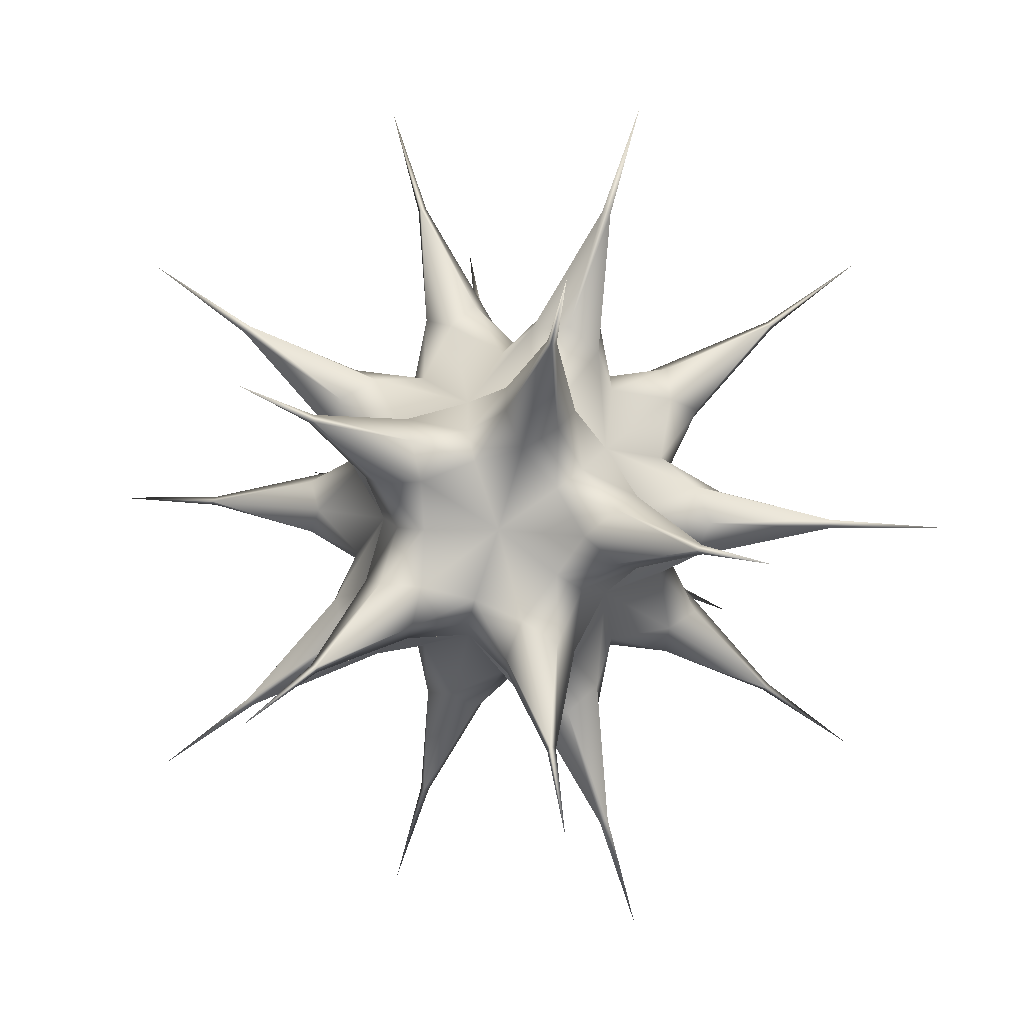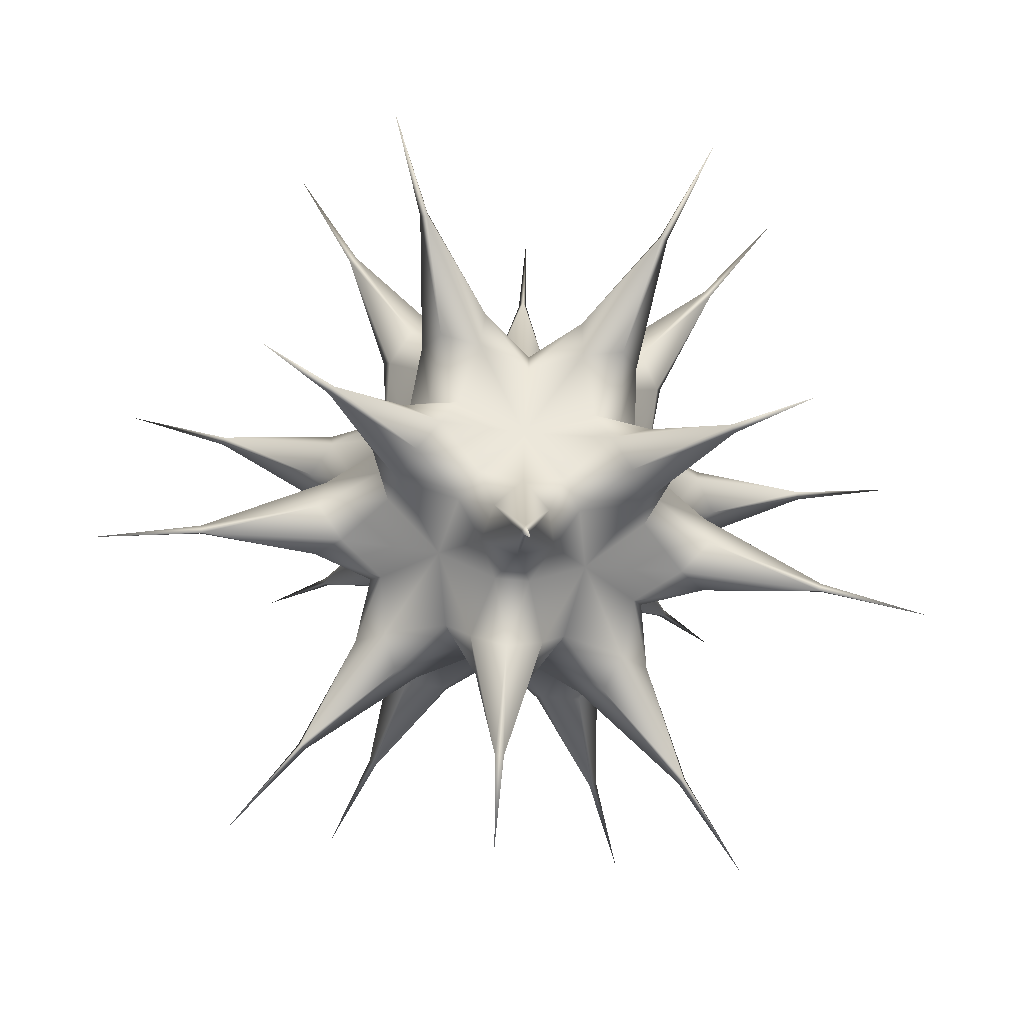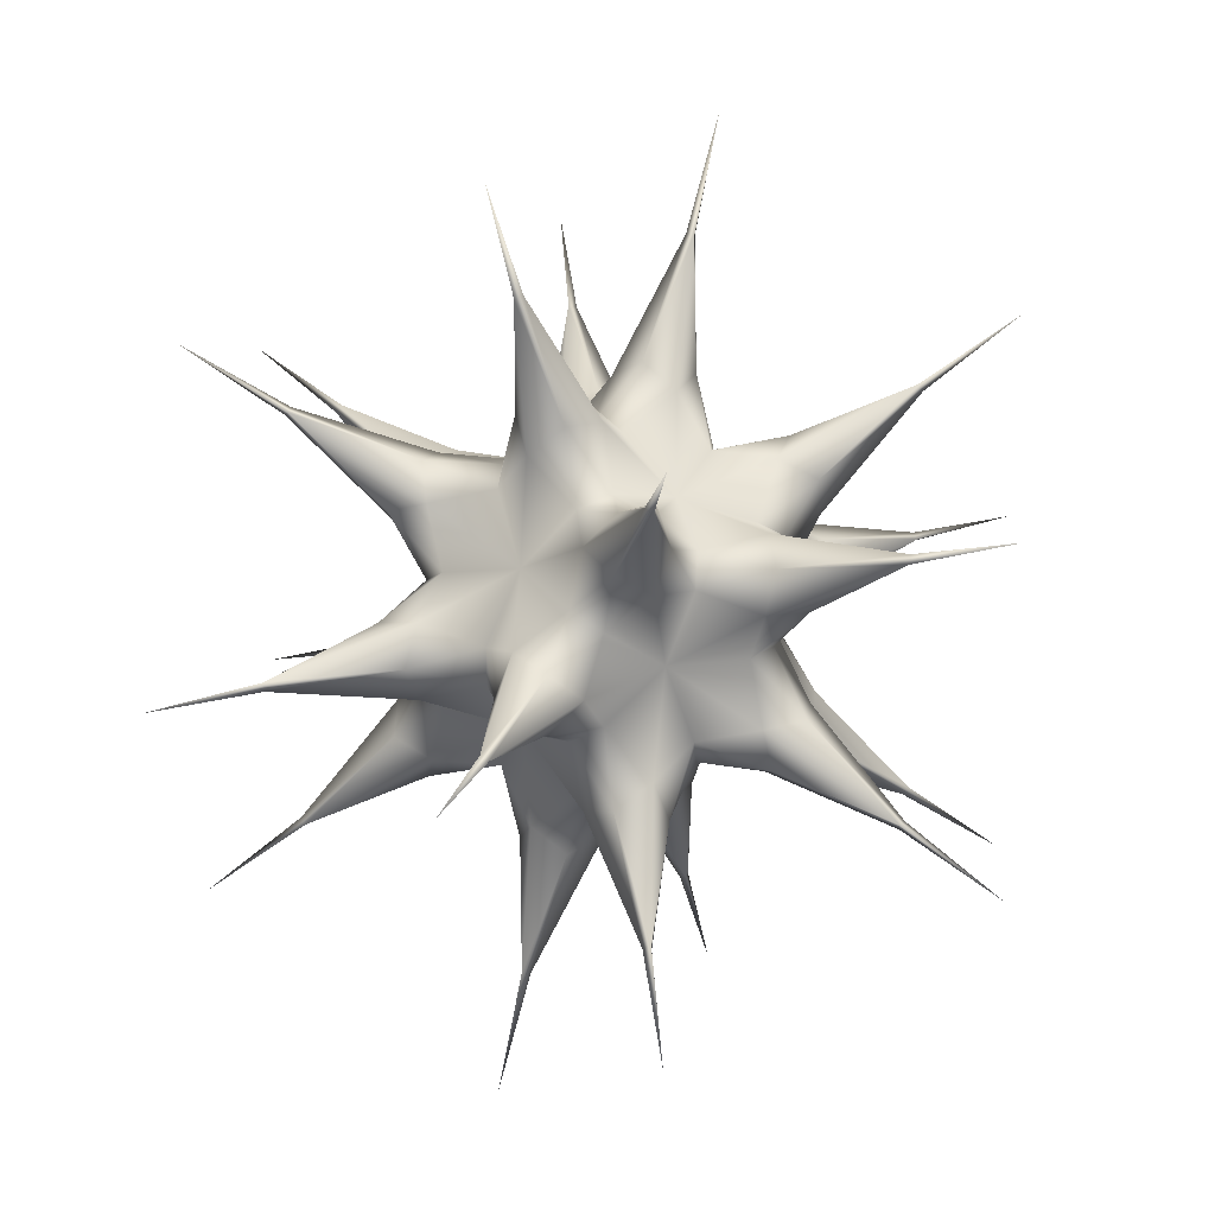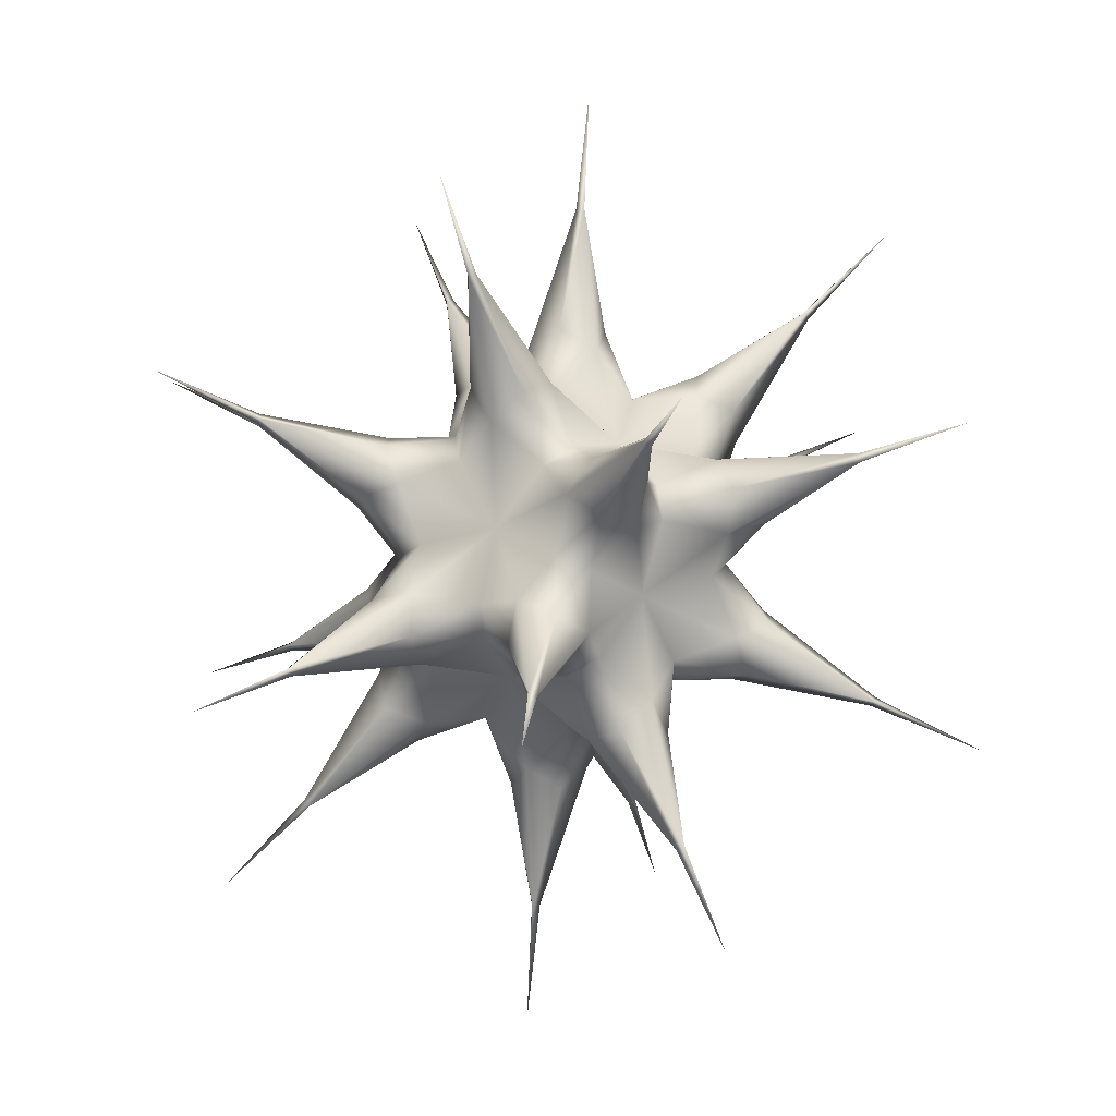
<metadata>
{"format":"obj","ext":"obj","renderer":"f3d","projection":"perspective","resolution":1024,"background":"white","views":[{"elev":7.2,"azim":-142.8,"up":"+Z"},{"elev":-66.3,"azim":174.1,"up":"+Y"},{"elev":22.1,"azim":127.9,"up":"+Z"},{"elev":55.9,"azim":139.7,"up":"+Y"}]}
</metadata>
<code>
g default
v 0.9005 -0 -0.5566
v 0.9005 -0 0.5566
v -0.9005 -0 0.5566
v -0.9005 0 -0.5566
v 0 -0.5566 0.9005
v -0 0.5566 0.9005
v 0 0.5566 -0.9005
v -0 -0.5566 -0.9005
v -0.5566 -0.9005 0
v 0.5566 -0.9005 -0
v 0.5566 0.9005 0
v -0.5566 0.9005 -0
v 3.118 -1.191 0
v 3.118 1.191 0
v 1.191 0 -3.118
v 1.927 1.927 -1.927
v 1.927 -1.927 -1.927
v 1.191 0 3.118
v 1.927 -1.927 1.927
v 1.927 1.927 1.927
v -3.118 -1.191 0
v -3.118 1.191 0
v -1.191 0 3.118
v -1.927 -1.927 1.927
v -1.927 1.927 1.927
v -1.191 0 -3.118
v -1.927 1.927 -1.927
v -1.927 -1.927 -1.927
v 0 -3.118 1.191
v 0 3.118 1.191
v 0 3.118 -1.191
v 0 -3.118 -1.191
v -0.2686 -1.459 -0.3914
v -0.03258 -2.356 -0.8799
v 0.2686 -1.459 -0.3914
v 0.03258 -2.356 -0.8799
v -0 -1.293 -0.8259
v 0 -2.336 -0.9326
v 0.2686 1.459 -0.3914
v 0.03258 2.356 -0.8799
v -0.2686 1.459 -0.3914
v -0.03258 2.356 -0.8799
v 0 1.293 -0.8259
v -0 2.336 -0.9326
v -0.2686 1.459 0.3914
v -0.03258 2.356 0.8799
v 0.2686 1.459 0.3914
v 0.03258 2.356 0.8799
v -0 1.293 0.8259
v 0 2.336 0.9326
v 0.2686 -1.459 0.3914
v 0.03258 -2.356 0.8799
v -0.2686 -1.459 0.3914
v -0.03258 -2.356 0.8799
v 0 -1.293 0.8259
v -0 -2.336 0.9326
v -0.9018 -1.068 -0.6333
v -1.456 -1.476 -1.424
v -0.6333 -0.9018 -1.068
v -1.424 -1.456 -1.476
v -1.068 -0.6333 -0.9018
v -1.476 -1.424 -1.456
v -0.6333 0.9018 -1.068
v -1.424 1.456 -1.476
v -0.9018 1.068 -0.6333
v -1.456 1.476 -1.424
v -1.068 0.6333 -0.9018
v -1.476 1.424 -1.456
v -0.8259 0 -1.293
v -0.9326 0 -2.336
v -0.3914 -0.2686 -1.459
v -0.8799 -0.03258 -2.356
v -0.3914 0.2686 -1.459
v -0.8799 0.03258 -2.356
v -1.068 0.6333 0.9018
v -1.476 1.424 1.456
v -0.9018 1.068 0.6333
v -1.456 1.476 1.424
v -0.6333 0.9018 1.068
v -1.424 1.456 1.476
v -0.6333 -0.9018 1.068
v -1.424 -1.456 1.476
v -0.9018 -1.068 0.6333
v -1.456 -1.476 1.424
v -1.068 -0.6333 0.9018
v -1.476 -1.424 1.456
v -0.8259 -0 1.293
v -0.9326 0 2.336
v -0.3914 0.2686 1.459
v -0.8799 0.03258 2.356
v -0.3914 -0.2686 1.459
v -0.8799 -0.03258 2.356
v -1.459 0.3914 -0.2686
v -2.356 0.8799 -0.03258
v -1.293 0.8259 -0
v -2.336 0.9326 0
v -1.459 0.3914 0.2686
v -2.356 0.8799 0.03258
v -1.459 -0.3914 0.2686
v -2.356 -0.8799 0.03258
v -1.293 -0.8259 0
v -2.336 -0.9326 -0
v -1.459 -0.3914 -0.2686
v -2.356 -0.8799 -0.03258
v 0.6333 0.9018 1.068
v 1.424 1.456 1.476
v 0.9018 1.068 0.6333
v 1.456 1.476 1.424
v 1.068 0.6333 0.9018
v 1.476 1.424 1.456
v 0.6333 -0.9018 1.068
v 1.424 -1.456 1.476
v 1.068 -0.6333 0.9018
v 1.476 -1.424 1.456
v 0.9018 -1.068 0.6333
v 1.456 -1.476 1.424
v 0.3914 0.2686 1.459
v 0.8799 0.03258 2.356
v 0.8259 0 1.293
v 0.9326 0 2.336
v 0.3914 -0.2686 1.459
v 0.8799 -0.03258 2.356
v 0.6333 -0.9018 -1.068
v 1.424 -1.456 -1.476
v 0.9018 -1.068 -0.6333
v 1.456 -1.476 -1.424
v 1.068 -0.6333 -0.9018
v 1.476 -1.424 -1.456
v 0.9018 1.068 -0.6333
v 1.456 1.476 -1.424
v 0.6333 0.9018 -1.068
v 1.424 1.456 -1.476
v 1.068 0.6333 -0.9018
v 1.476 1.424 -1.456
v 0.3914 0.2686 -1.459
v 0.8799 0.03258 -2.356
v 0.3914 -0.2686 -1.459
v 0.8799 -0.03258 -2.356
v 0.8259 0 -1.293
v 0.9326 0 -2.336
v 1.459 0.3914 0.2686
v 2.356 0.8799 0.03258
v 1.293 0.8259 0
v 2.336 0.9326 0
v 1.459 0.3914 -0.2686
v 2.356 0.8799 -0.03258
v 1.459 -0.3914 -0.2686
v 2.356 -0.8799 -0.03258
v 1.293 -0.8259 -0
v 2.336 -0.9326 0
v 1.459 -0.3914 0.2686
v 2.356 -0.8799 0.03258
v 0.1298 1.254 0
v -0.1298 1.254 -0
v -0.1298 -1.254 0
v 0.1298 -1.254 -0
v -0.3225 -0.9741 -0.7318
v -0.4523 -1.054 -0.5218
v -0.4523 1.054 -0.5218
v -0.3225 0.9741 -0.7318
v -0.7318 0.3225 -0.9741
v -0.5218 0.4523 -1.054
v -0.5218 -0.4523 -1.054
v -0.7318 -0.3225 -0.9741
v -0.3225 0.9741 0.7318
v -0.4523 1.054 0.5218
v -0.4523 -1.054 0.5218
v -0.3225 -0.9741 0.7318
v -0.7318 -0.3225 0.9741
v -0.5218 -0.4523 1.054
v -0.5218 0.4523 1.054
v -0.7318 0.3225 0.9741
v -0.9741 0.7318 -0.3225
v -1.054 0.5218 -0.4523
v -1.054 0.5218 0.4523
v -0.9741 0.7318 0.3225
v -1.254 0 0.1298
v -1.254 0 -0.1298
v -0.9741 -0.7318 0.3225
v -1.054 -0.5218 0.4523
v -1.054 -0.5218 -0.4523
v -0.9741 -0.7318 -0.3225
v 0.4523 1.054 0.5218
v 0.3225 0.9741 0.7318
v 0.3225 -0.9741 0.7318
v 0.4523 -1.054 0.5218
v -0 0.1298 1.254
v -0 -0.1298 1.254
v 0.7318 0.3225 0.9741
v 0.5218 0.4523 1.054
v 0.5218 -0.4523 1.054
v 0.7318 -0.3225 0.9741
v 0.4523 -1.054 -0.5218
v 0.3225 -0.9741 -0.7318
v 0.3225 0.9741 -0.7318
v 0.4523 1.054 -0.5218
v 0.5218 0.4523 -1.054
v 0.7318 0.3225 -0.9741
v -0 -0.1298 -1.254
v -0 0.1298 -1.254
v 0.7318 -0.3225 -0.9741
v 0.5218 -0.4523 -1.054
v 0.9741 0.7318 0.3225
v 1.054 0.5218 0.4523
v 1.054 0.5218 -0.4523
v 0.9741 0.7318 -0.3225
v 1.254 0 -0.1298
v 1.254 0 0.1298
v 0.9741 -0.7318 -0.3225
v 1.054 -0.5218 -0.4523
v 1.054 -0.5218 0.4523
v 0.9741 -0.7318 0.3225
v -0.2008 -1.49 -0.6932
v 0 -1.614 -0.3683
v 0.2008 -1.49 -0.6932
v 0.2008 1.49 -0.6932
v -0 1.614 -0.3683
v -0.2008 1.49 -0.6932
v -0.2008 1.49 0.6932
v 0 1.614 0.3683
v 0.2008 1.49 0.6932
v 0.2008 -1.49 0.6932
v -0 -1.614 0.3683
v -0.2008 -1.49 0.6932
v -1.122 -0.9208 -0.7967
v -0.7967 -1.122 -0.9208
v -0.9208 -0.7967 -1.122
v -0.9208 0.7967 -1.122
v -0.7967 1.122 -0.9208
v -1.122 0.9208 -0.7967
v -0.6932 0.2008 -1.49
v -0.6932 -0.2008 -1.49
v -0.3683 0 -1.614
v -0.9208 0.7967 1.122
v -1.122 0.9208 0.7967
v -0.7967 1.122 0.9208
v -0.9208 -0.7967 1.122
v -0.7967 -1.122 0.9208
v -1.122 -0.9208 0.7967
v -0.6932 -0.2008 1.49
v -0.6932 0.2008 1.49
v -0.3683 -0 1.614
v -1.614 0.3683 -0
v -1.49 0.6932 -0.2008
v -1.49 0.6932 0.2008
v -1.614 -0.3683 0
v -1.49 -0.6932 0.2008
v -1.49 -0.6932 -0.2008
v 0.9208 0.7967 1.122
v 0.7967 1.122 0.9208
v 1.122 0.9208 0.7967
v 0.7967 -1.122 0.9208
v 0.9208 -0.7967 1.122
v 1.122 -0.9208 0.7967
v 0.3683 0 1.614
v 0.6932 0.2008 1.49
v 0.6932 -0.2008 1.49
v 0.9208 -0.7967 -1.122
v 0.7967 -1.122 -0.9208
v 1.122 -0.9208 -0.7967
v 1.122 0.9208 -0.7967
v 0.7967 1.122 -0.9208
v 0.9208 0.7967 -1.122
v 0.6932 0.2008 -1.49
v 0.3683 -0 -1.614
v 0.6932 -0.2008 -1.49
v 1.614 0.3683 0
v 1.49 0.6932 0.2008
v 1.49 0.6932 -0.2008
v 1.614 -0.3683 -0
v 1.49 -0.6932 -0.2008
v 1.49 -0.6932 0.2008
g pSolid1
f 13 152 150
f 13 150 148
f 13 148 152
f 14 146 144
f 14 144 142
f 14 142 146
f 15 140 138
f 15 138 136
f 15 136 140
f 16 134 132
f 16 132 130
f 16 130 134
f 17 128 126
f 17 126 124
f 17 124 128
f 18 122 120
f 18 120 118
f 18 118 122
f 19 116 114
f 19 114 112
f 19 112 116
f 20 110 108
f 20 108 106
f 20 106 110
f 21 104 102
f 21 102 100
f 21 100 104
f 22 98 96
f 22 96 94
f 22 94 98
f 23 92 90
f 23 90 88
f 23 88 92
f 24 86 84
f 24 84 82
f 24 82 86
f 25 80 78
f 25 78 76
f 25 76 80
f 26 74 72
f 26 72 70
f 26 70 74
f 27 68 66
f 27 66 64
f 27 64 68
f 28 62 60
f 28 60 58
f 28 58 62
f 29 56 54
f 29 54 52
f 29 52 56
f 30 50 48
f 30 48 46
f 30 46 50
f 31 44 42
f 31 42 40
f 31 40 44
f 32 38 36
f 32 36 34
f 32 34 38
f 37 157 8
f 158 33 9
f 158 213 33
f 157 213 158
f 37 213 157
f 38 213 37
f 213 34 33
f 38 34 213
f 33 155 9
f 156 35 10
f 156 214 35
f 155 214 156
f 33 214 155
f 34 214 33
f 214 36 35
f 34 36 214
f 35 193 10
f 194 37 8
f 194 215 37
f 193 215 194
f 35 215 193
f 36 215 35
f 215 38 37
f 36 38 215
f 43 195 7
f 196 39 11
f 196 216 39
f 195 216 196
f 43 216 195
f 44 216 43
f 216 40 39
f 44 40 216
f 39 153 11
f 154 41 12
f 154 217 41
f 153 217 154
f 39 217 153
f 40 217 39
f 217 42 41
f 40 42 217
f 41 159 12
f 160 43 7
f 160 218 43
f 159 218 160
f 41 218 159
f 42 218 41
f 218 44 43
f 42 44 218
f 49 165 6
f 166 45 12
f 166 219 45
f 165 219 166
f 49 219 165
f 50 219 49
f 219 46 45
f 50 46 219
f 45 154 12
f 153 47 11
f 153 220 47
f 154 220 153
f 45 220 154
f 46 220 45
f 220 48 47
f 46 48 220
f 47 183 11
f 184 49 6
f 184 221 49
f 183 221 184
f 47 221 183
f 48 221 47
f 221 50 49
f 48 50 221
f 55 185 5
f 186 51 10
f 186 222 51
f 185 222 186
f 55 222 185
f 56 222 55
f 222 52 51
f 56 52 222
f 51 156 10
f 155 53 9
f 155 223 53
f 156 223 155
f 51 223 156
f 52 223 51
f 223 54 53
f 52 54 223
f 53 167 9
f 168 55 5
f 168 224 55
f 167 224 168
f 53 224 167
f 54 224 53
f 224 56 55
f 54 56 224
f 61 181 4
f 182 57 9
f 182 225 57
f 181 225 182
f 61 225 181
f 62 225 61
f 225 58 57
f 62 58 225
f 57 158 9
f 157 59 8
f 157 226 59
f 158 226 157
f 57 226 158
f 58 226 57
f 226 60 59
f 58 60 226
f 59 163 8
f 164 61 4
f 164 227 61
f 163 227 164
f 59 227 163
f 60 227 59
f 227 62 61
f 60 62 227
f 67 161 4
f 162 63 7
f 162 228 63
f 161 228 162
f 67 228 161
f 68 228 67
f 228 64 63
f 68 64 228
f 63 160 7
f 159 65 12
f 159 229 65
f 160 229 159
f 63 229 160
f 64 229 63
f 229 66 65
f 64 66 229
f 65 173 12
f 174 67 4
f 174 230 67
f 173 230 174
f 65 230 173
f 66 230 65
f 230 68 67
f 66 68 230
f 73 162 7
f 161 69 4
f 161 231 69
f 162 231 161
f 73 231 162
f 74 231 73
f 231 70 69
f 74 70 231
f 69 164 4
f 163 71 8
f 163 232 71
f 164 232 163
f 69 232 164
f 70 232 69
f 232 72 71
f 70 72 232
f 71 199 8
f 200 73 7
f 200 233 73
f 199 233 200
f 71 233 199
f 72 233 71
f 233 74 73
f 72 74 233
f 79 171 6
f 172 75 3
f 172 234 75
f 171 234 172
f 79 234 171
f 80 234 79
f 234 76 75
f 80 76 234
f 75 175 3
f 176 77 12
f 176 235 77
f 175 235 176
f 75 235 175
f 76 235 75
f 235 78 77
f 76 78 235
f 77 166 12
f 165 79 6
f 165 236 79
f 166 236 165
f 77 236 166
f 78 236 77
f 236 80 79
f 78 80 236
f 85 169 3
f 170 81 5
f 170 237 81
f 169 237 170
f 85 237 169
f 86 237 85
f 237 82 81
f 86 82 237
f 81 168 5
f 167 83 9
f 167 238 83
f 168 238 167
f 81 238 168
f 82 238 81
f 238 84 83
f 82 84 238
f 83 179 9
f 180 85 3
f 180 239 85
f 179 239 180
f 83 239 179
f 84 239 83
f 239 86 85
f 84 86 239
f 91 170 5
f 169 87 3
f 169 240 87
f 170 240 169
f 91 240 170
f 92 240 91
f 240 88 87
f 92 88 240
f 87 172 3
f 171 89 6
f 171 241 89
f 172 241 171
f 87 241 172
f 88 241 87
f 241 90 89
f 88 90 241
f 89 187 6
f 188 91 5
f 188 242 91
f 187 242 188
f 89 242 187
f 90 242 89
f 242 92 91
f 90 92 242
f 97 177 3
f 178 93 4
f 178 243 93
f 177 243 178
f 97 243 177
f 98 243 97
f 243 94 93
f 98 94 243
f 93 174 4
f 173 95 12
f 173 244 95
f 174 244 173
f 93 244 174
f 94 244 93
f 244 96 95
f 94 96 244
f 95 176 12
f 175 97 3
f 175 245 97
f 176 245 175
f 95 245 176
f 96 245 95
f 245 98 97
f 96 98 245
f 103 178 4
f 177 99 3
f 177 246 99
f 178 246 177
f 103 246 178
f 104 246 103
f 246 100 99
f 104 100 246
f 99 180 3
f 179 101 9
f 179 247 101
f 180 247 179
f 99 247 180
f 100 247 99
f 247 102 101
f 100 102 247
f 101 182 9
f 181 103 4
f 181 248 103
f 182 248 181
f 101 248 182
f 102 248 101
f 248 104 103
f 102 104 248
f 109 189 2
f 190 105 6
f 190 249 105
f 189 249 190
f 109 249 189
f 110 249 109
f 249 106 105
f 110 106 249
f 105 184 6
f 183 107 11
f 183 250 107
f 184 250 183
f 105 250 184
f 106 250 105
f 250 108 107
f 106 108 250
f 107 203 11
f 204 109 2
f 204 251 109
f 203 251 204
f 107 251 203
f 108 251 107
f 251 110 109
f 108 110 251
f 115 186 10
f 185 111 5
f 185 252 111
f 186 252 185
f 115 252 186
f 116 252 115
f 252 112 111
f 116 112 252
f 111 191 5
f 192 113 2
f 192 253 113
f 191 253 192
f 111 253 191
f 112 253 111
f 253 114 113
f 112 114 253
f 113 211 2
f 212 115 10
f 212 254 115
f 211 254 212
f 113 254 211
f 114 254 113
f 254 116 115
f 114 116 254
f 121 188 5
f 187 117 6
f 187 255 117
f 188 255 187
f 121 255 188
f 122 255 121
f 255 118 117
f 122 118 255
f 117 190 6
f 189 119 2
f 189 256 119
f 190 256 189
f 117 256 190
f 118 256 117
f 256 120 119
f 118 120 256
f 119 192 2
f 191 121 5
f 191 257 121
f 192 257 191
f 119 257 192
f 120 257 119
f 257 122 121
f 120 122 257
f 127 201 1
f 202 123 8
f 202 258 123
f 201 258 202
f 127 258 201
f 128 258 127
f 258 124 123
f 128 124 258
f 123 194 8
f 193 125 10
f 193 259 125
f 194 259 193
f 123 259 194
f 124 259 123
f 259 126 125
f 124 126 259
f 125 209 10
f 210 127 1
f 210 260 127
f 209 260 210
f 125 260 209
f 126 260 125
f 260 128 127
f 126 128 260
f 133 205 1
f 206 129 11
f 206 261 129
f 205 261 206
f 133 261 205
f 134 261 133
f 261 130 129
f 134 130 261
f 129 196 11
f 195 131 7
f 195 262 131
f 196 262 195
f 129 262 196
f 130 262 129
f 262 132 131
f 130 132 262
f 131 197 7
f 198 133 1
f 198 263 133
f 197 263 198
f 131 263 197
f 132 263 131
f 263 134 133
f 132 134 263
f 139 198 1
f 197 135 7
f 197 264 135
f 198 264 197
f 139 264 198
f 140 264 139
f 264 136 135
f 140 136 264
f 135 200 7
f 199 137 8
f 199 265 137
f 200 265 199
f 135 265 200
f 136 265 135
f 265 138 137
f 136 138 265
f 137 202 8
f 201 139 1
f 201 266 139
f 202 266 201
f 137 266 202
f 138 266 137
f 266 140 139
f 138 140 266
f 145 207 1
f 208 141 2
f 208 267 141
f 207 267 208
f 145 267 207
f 146 267 145
f 267 142 141
f 146 142 267
f 141 204 2
f 203 143 11
f 203 268 143
f 204 268 203
f 141 268 204
f 142 268 141
f 268 144 143
f 142 144 268
f 143 206 11
f 205 145 1
f 205 269 145
f 206 269 205
f 143 269 206
f 144 269 143
f 269 146 145
f 144 146 269
f 151 208 2
f 207 147 1
f 207 270 147
f 208 270 207
f 151 270 208
f 152 270 151
f 270 148 147
f 152 148 270
f 147 210 1
f 209 149 10
f 209 271 149
f 210 271 209
f 147 271 210
f 148 271 147
f 271 150 149
f 148 150 271
f 149 212 10
f 211 151 2
f 211 272 151
f 212 272 211
f 149 272 212
f 150 272 149
f 272 152 151
f 150 152 272

</code>
